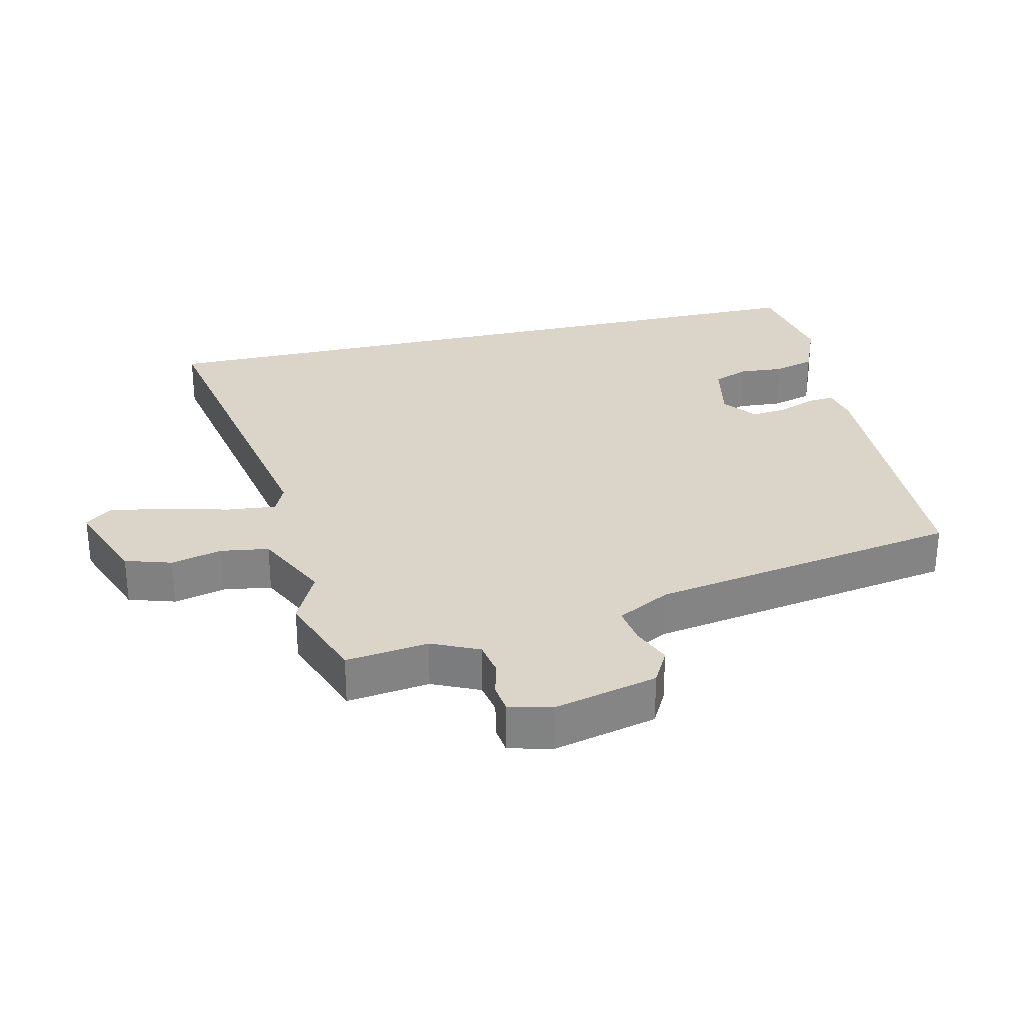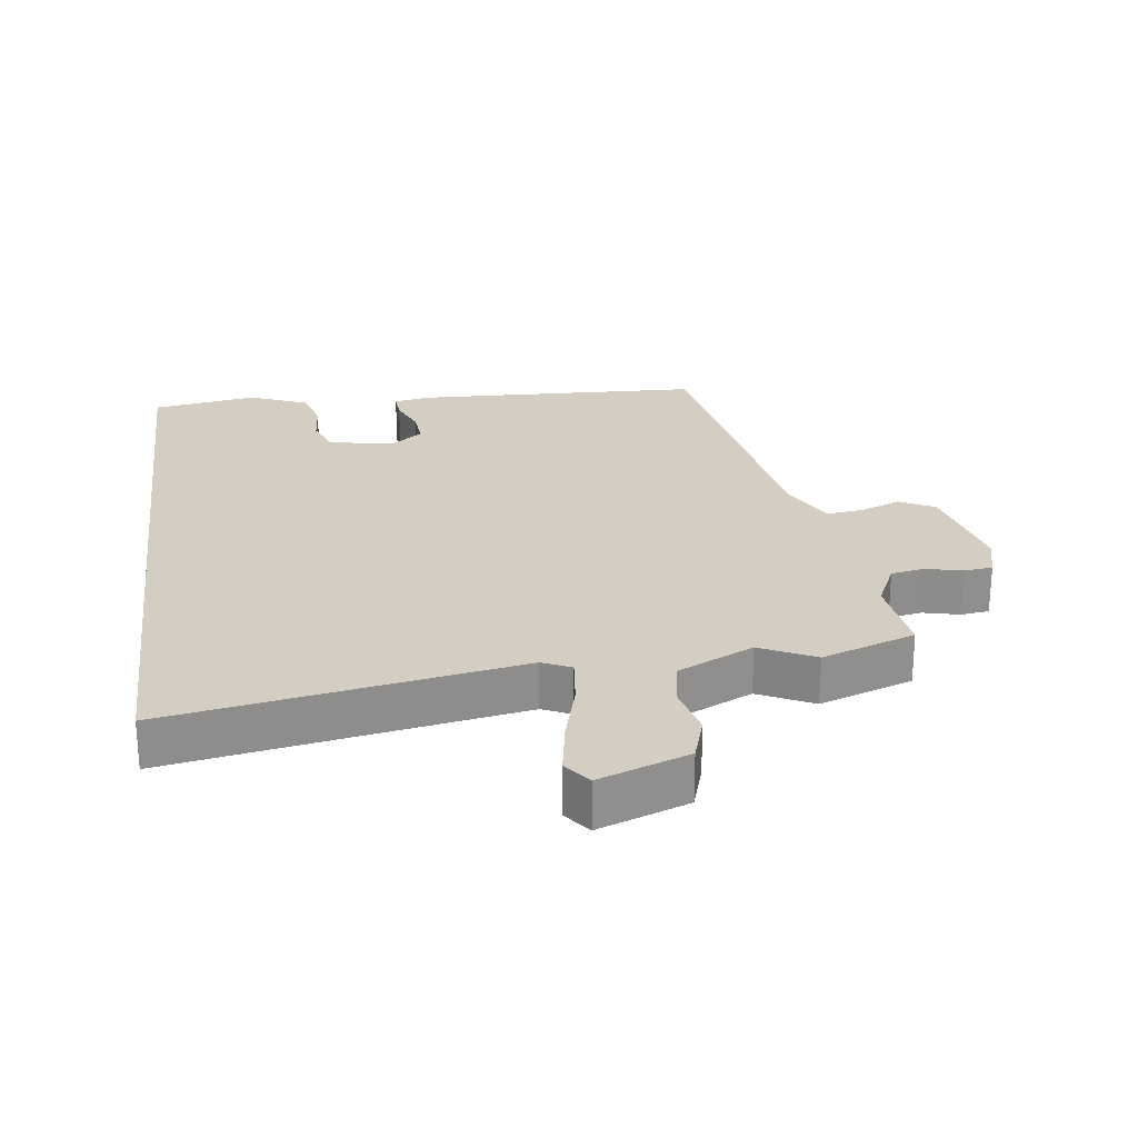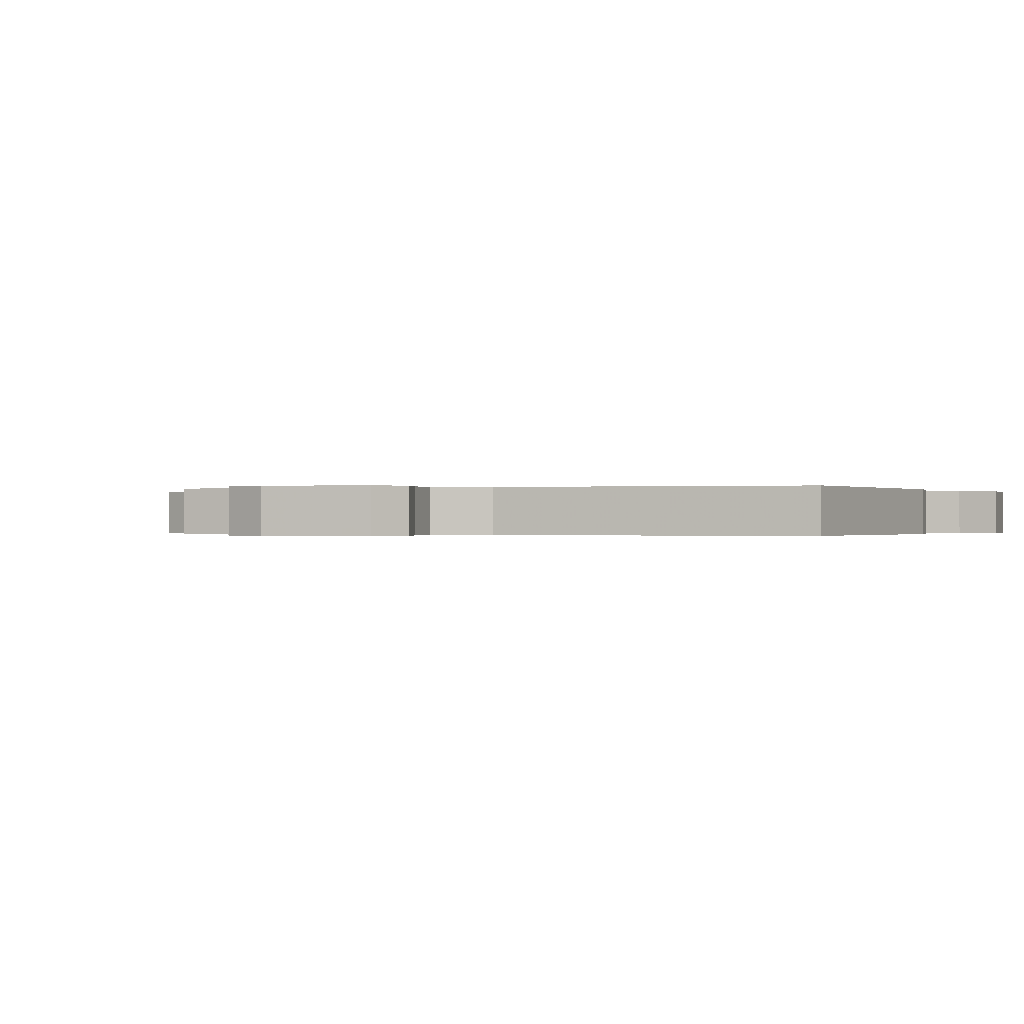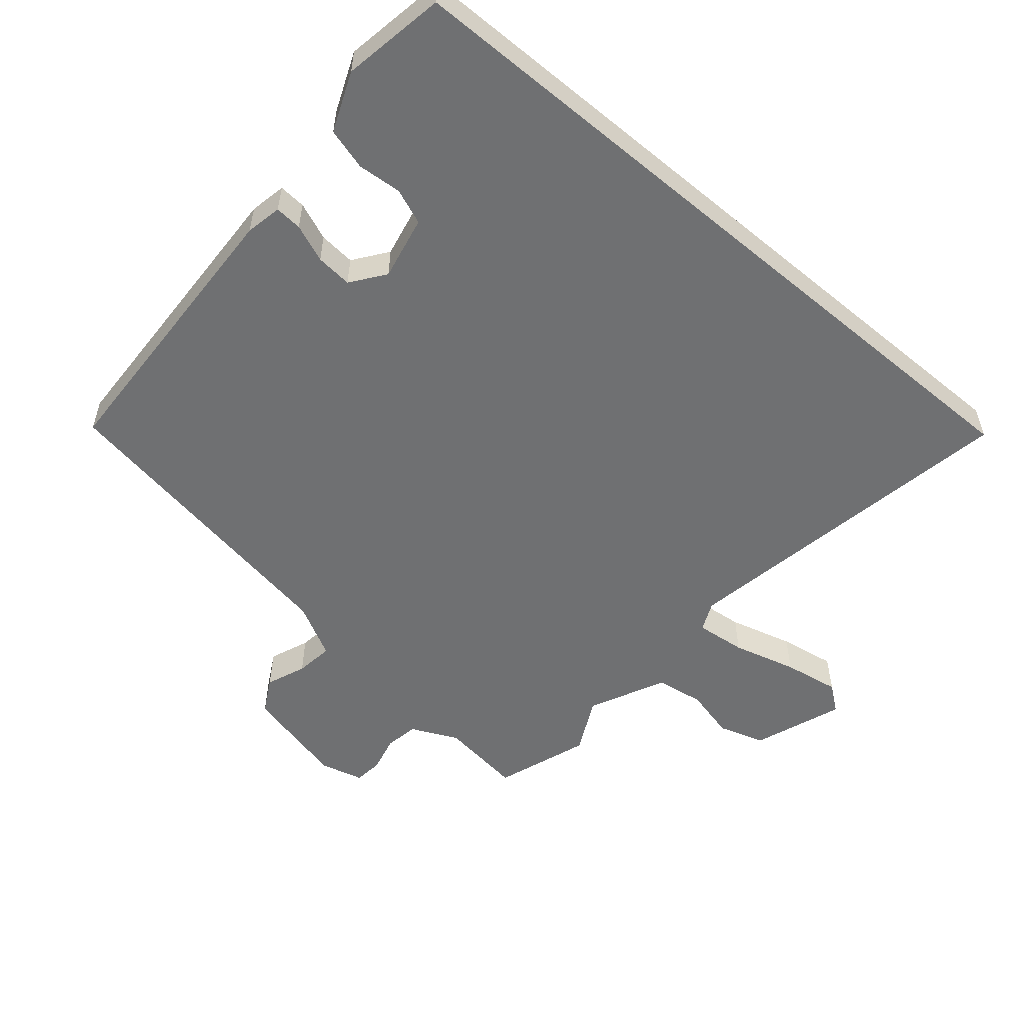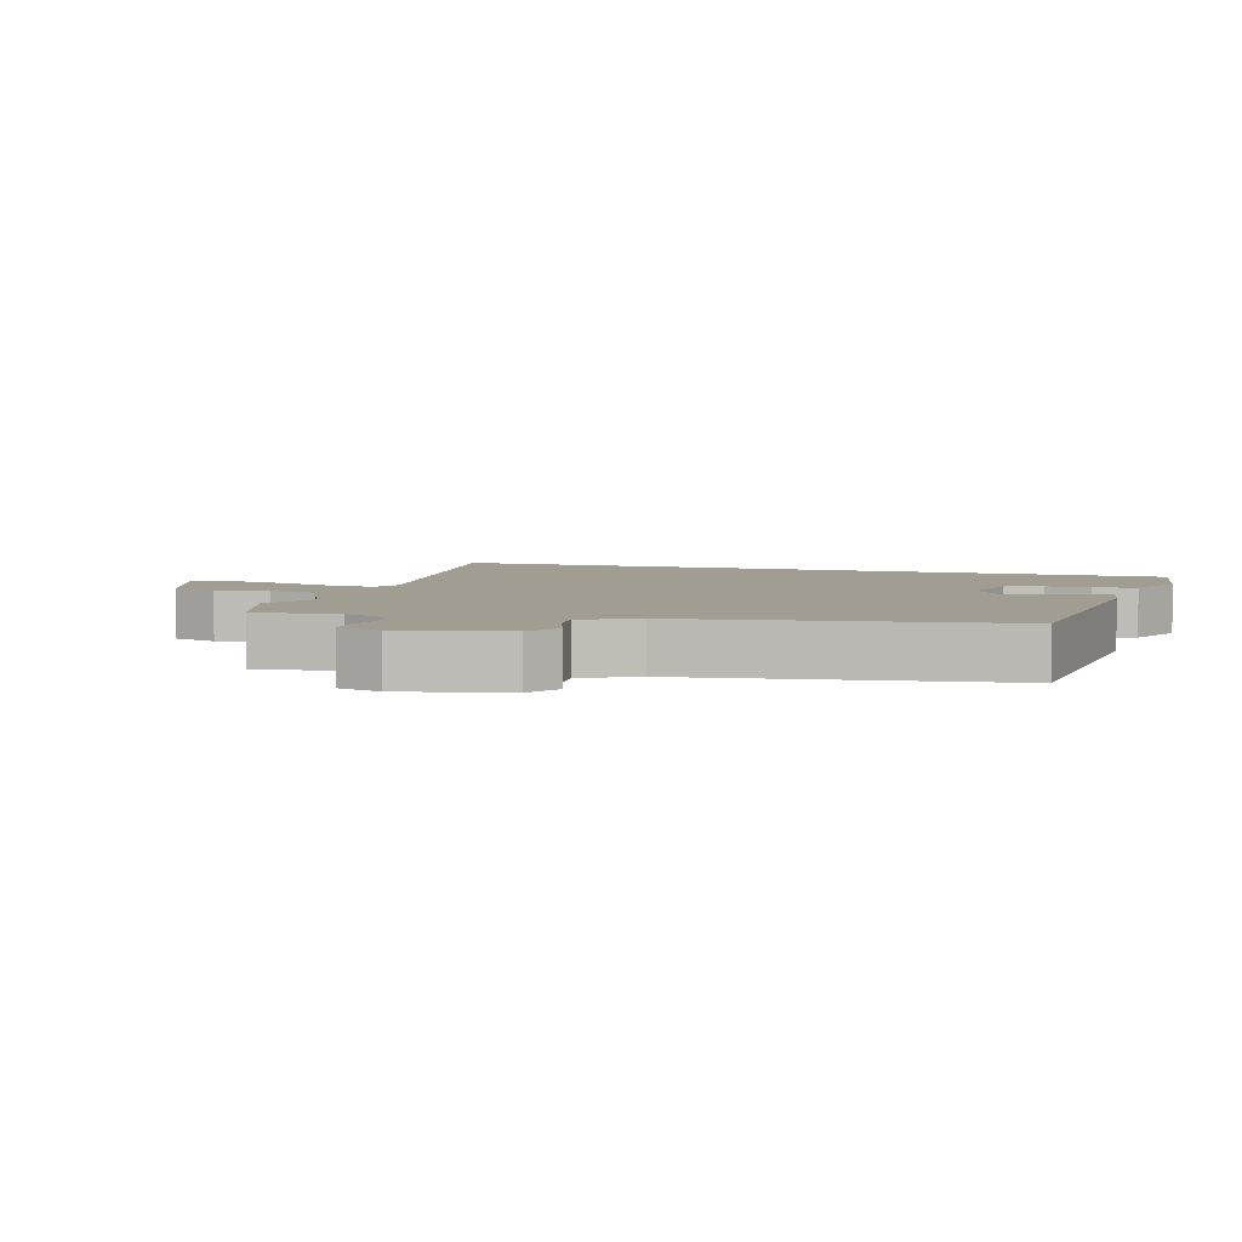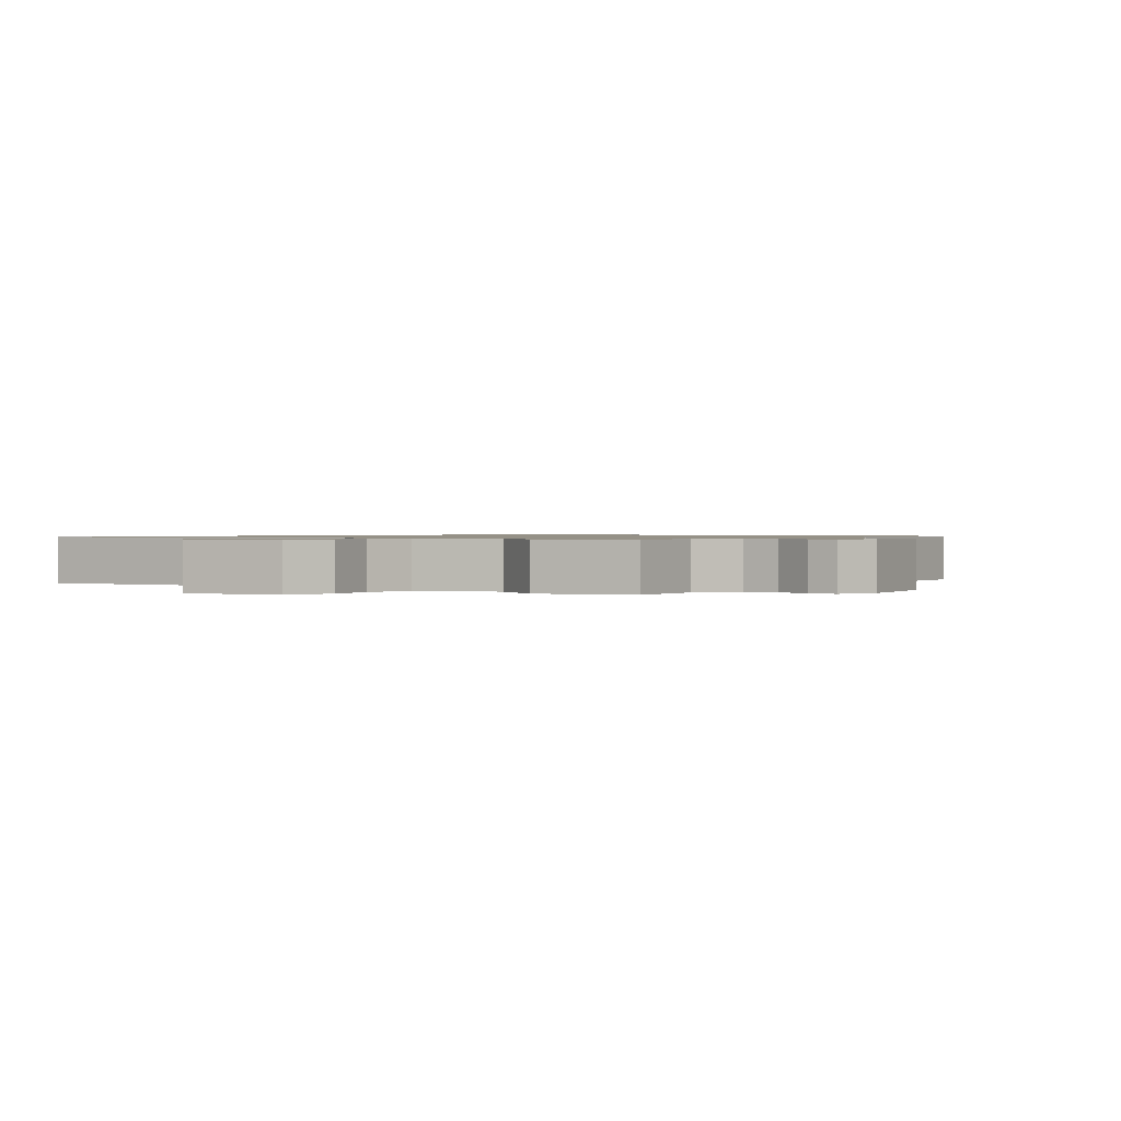
<metadata>
{"format":"obj","ext":"obj","renderer":"f3d","projection":"perspective","resolution":1024,"background":"white","views":[{"elev":29.2,"azim":-103.2,"up":"+Y"},{"elev":24.9,"azim":172.6,"up":"+Y"},{"elev":-0.2,"azim":-63.0,"up":"+Y"},{"elev":-54.8,"azim":49.9,"up":"+Y"},{"elev":4.7,"azim":-71.6,"up":"+Y"},{"elev":0.9,"azim":-139.4,"up":"+Y"}]}
</metadata>
<code>
v -0.398 0.07 -0.536
v -0.539 0.07 -0.486
v -0.523 0.07 -0.361
v -0.556 0.07 -0.29
v -0.607 0.07 -0.281
v -0.662 0.07 -0.294
v -0.705 0.07 -0.289
v -0.722 0.07 -0.224
v -0.684 0.07 -0.067
v -0.631 0.07 -0.038
v -0.571 0.07 -0.062
v -0.514 0.07 -0.07
v -0.471 0.07 0.011
v -0.391 0.07 0.483
v 0.047 0.07 0.499
v 0.102 0.07 0.488
v 0.099 0.07 0.447
v 0.076 0.07 0.39
v 0.071 0.07 0.335
v 0.122 0.07 0.297
v 0.219 0.07 0.317
v 0.24 0.07 0.371
v 0.235 0.07 0.438
v 0.253 0.07 0.501
v 0.343 0.07 0.538
v 0.5 0.07 0.511
v 0.5 0.07 -0.597
v -0.024 0.07 -0.502
v -0.068 0.07 -0.522
v -0.06 0.07 -0.598
v -0.034 0.07 -0.695
v -0.02 0.07 -0.78
v -0.051 0.07 -0.82
v -0.186 0.07 -0.77
v -0.208 0.07 -0.7
v -0.189 0.07 -0.623
v -0.2 0.07 -0.55
v -0.315 0.07 -0.495
v -0.398 0 -0.536
v -0.539 0 -0.486
v -0.523 0 -0.361
v -0.556 0 -0.29
v -0.607 0 -0.281
v -0.662 0 -0.294
v -0.705 0 -0.289
v -0.722 0 -0.224
v -0.684 0 -0.067
v -0.631 0 -0.038
v -0.571 0 -0.062
v -0.514 0 -0.07
v -0.471 0 0.011
v -0.391 0 0.483
v 0.047 0 0.499
v 0.102 0 0.488
v 0.099 0 0.447
v 0.076 0 0.39
v 0.071 0 0.335
v 0.122 0 0.297
v 0.219 0 0.317
v 0.24 0 0.371
v 0.235 0 0.438
v 0.253 0 0.501
v 0.343 0 0.538
v 0.5 0 0.511
v 0.5 0 -0.597
v -0.024 0 -0.502
v -0.068 0 -0.522
v -0.06 0 -0.598
v -0.034 0 -0.695
v -0.02 0 -0.78
v -0.051 0 -0.82
v -0.186 0 -0.77
v -0.208 0 -0.7
v -0.189 0 -0.623
v -0.2 0 -0.55
v -0.315 0 -0.495
f 33 34 35 36
f 33 36 37
f 30 31 32 33
f 29 30 33 37
f 28 29 37 38
f 26 27 28
f 22 23 24 25
f 21 22 25 26
f 15 16 17 18
f 13 14 15 18
f 12 13 18 19
f 8 9 10 11
f 8 11 12
f 5 6 7 8
f 4 5 8 12
f 3 4 12 19
f 38 1 2 3
f 21 26 28 38
f 20 21 38 3
f 3 19 20
f 74 73 72 71
f 75 74 71
f 71 70 69 68
f 75 71 68 67
f 76 75 67 66
f 66 65 64
f 63 62 61 60
f 64 63 60 59
f 56 55 54 53
f 56 53 52 51
f 57 56 51 50
f 49 48 47 46
f 50 49 46
f 46 45 44 43
f 50 46 43 42
f 57 50 42 41
f 41 40 39 76
f 76 66 64 59
f 41 76 59 58
f 58 57 41
f 1 39 40 2
f 2 40 41 3
f 3 41 42 4
f 4 42 43 5
f 5 43 44 6
f 6 44 45 7
f 7 45 46 8
f 8 46 47 9
f 9 47 48 10
f 10 48 49 11
f 11 49 50 12
f 12 50 51 13
f 13 51 52 14
f 14 52 53 15
f 15 53 54 16
f 16 54 55 17
f 17 55 56 18
f 18 56 57 19
f 19 57 58 20
f 20 58 59 21
f 21 59 60 22
f 22 60 61 23
f 23 61 62 24
f 24 62 63 25
f 25 63 64 26
f 26 64 65 27
f 27 65 66 28
f 28 66 67 29
f 29 67 68 30
f 30 68 69 31
f 31 69 70 32
f 32 70 71 33
f 33 71 72 34
f 34 72 73 35
f 35 73 74 36
f 36 74 75 37
f 37 75 76 38
f 38 76 39 1

</code>
